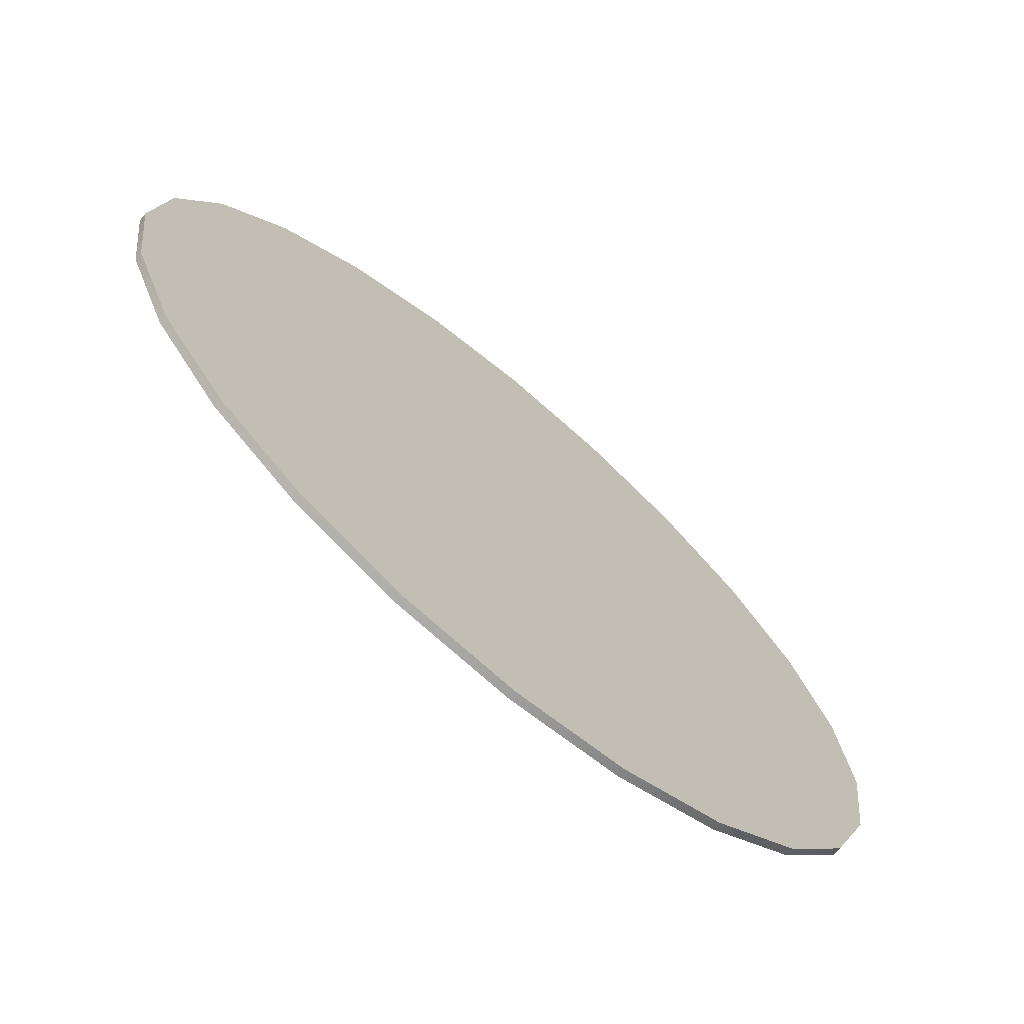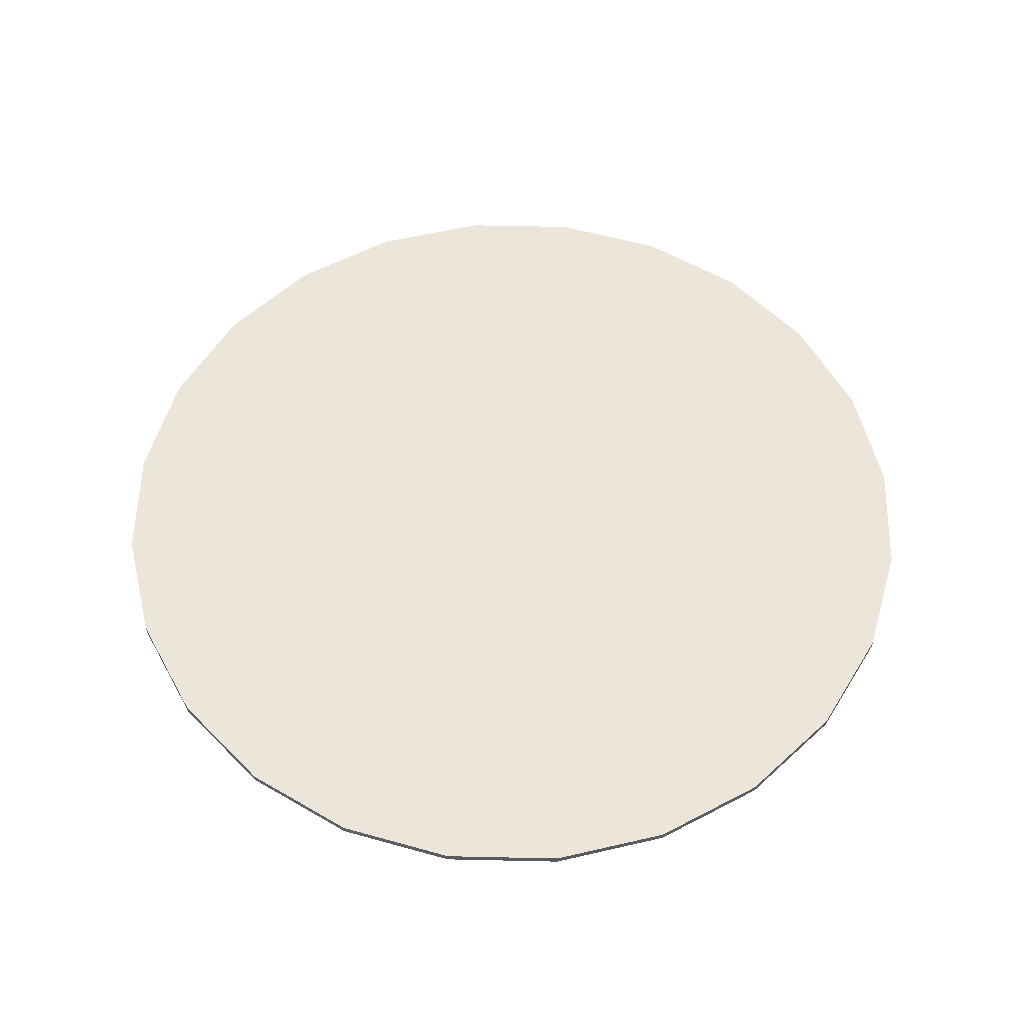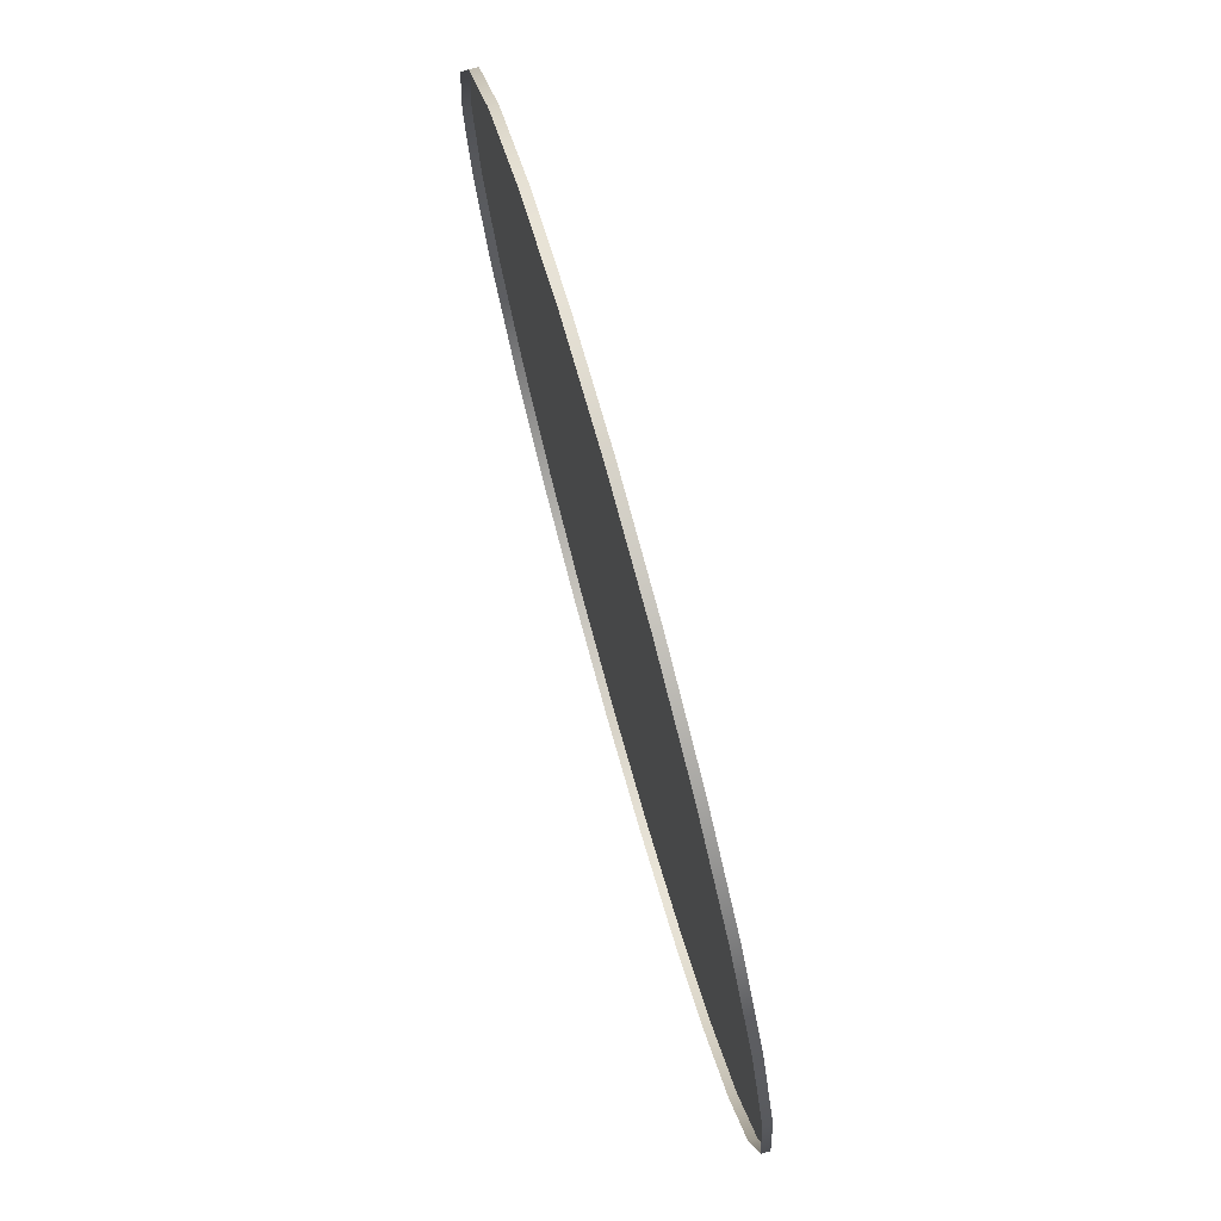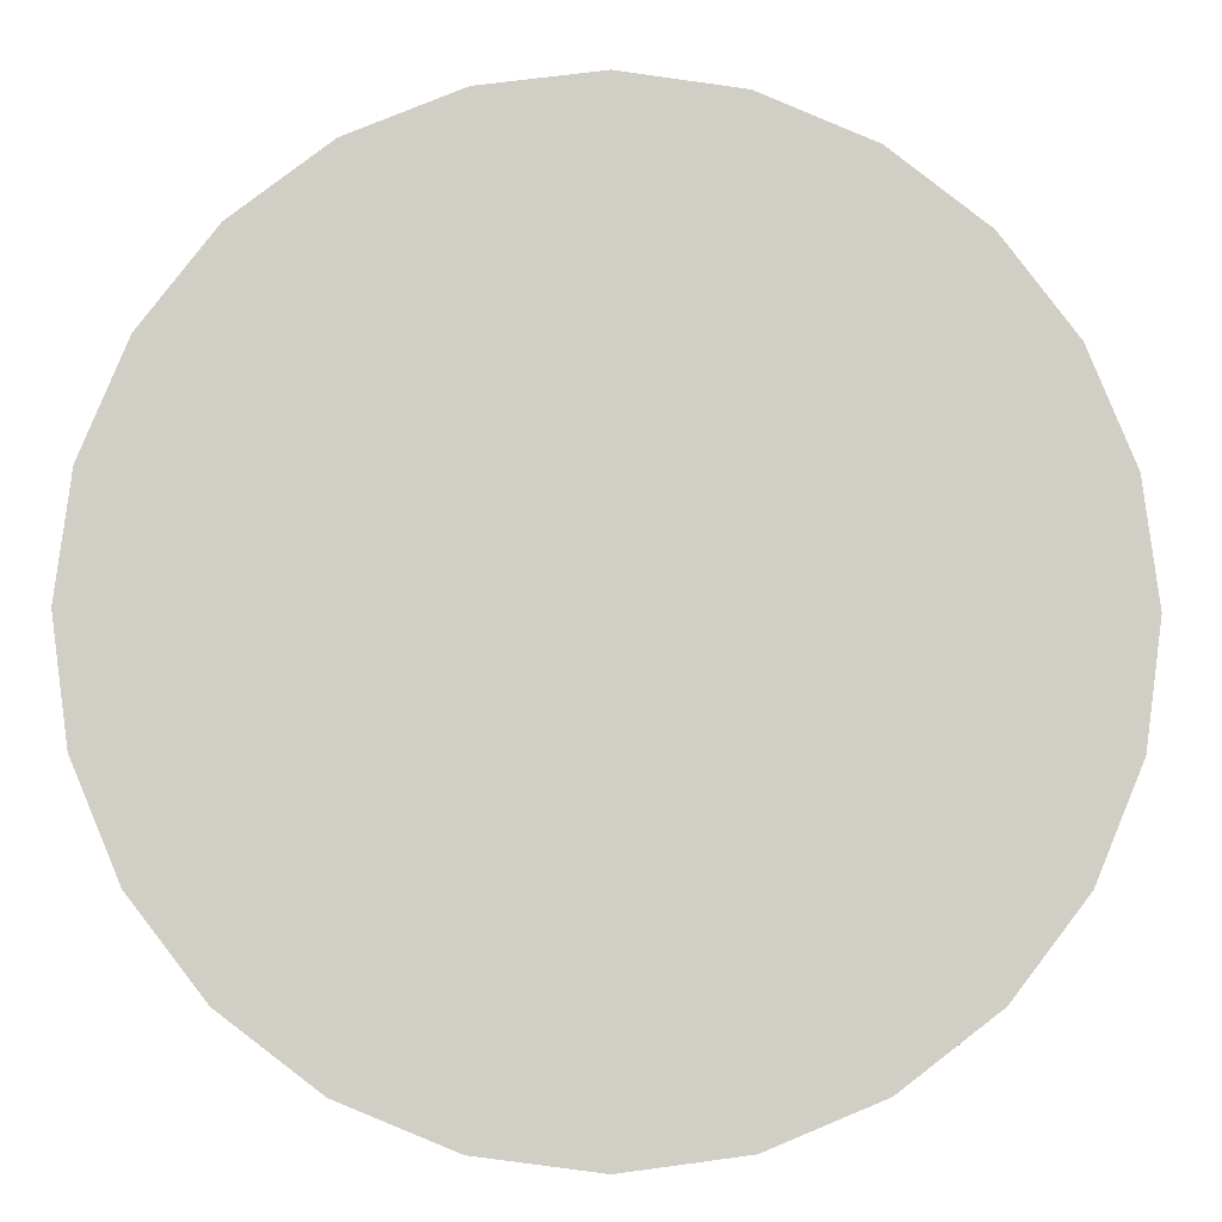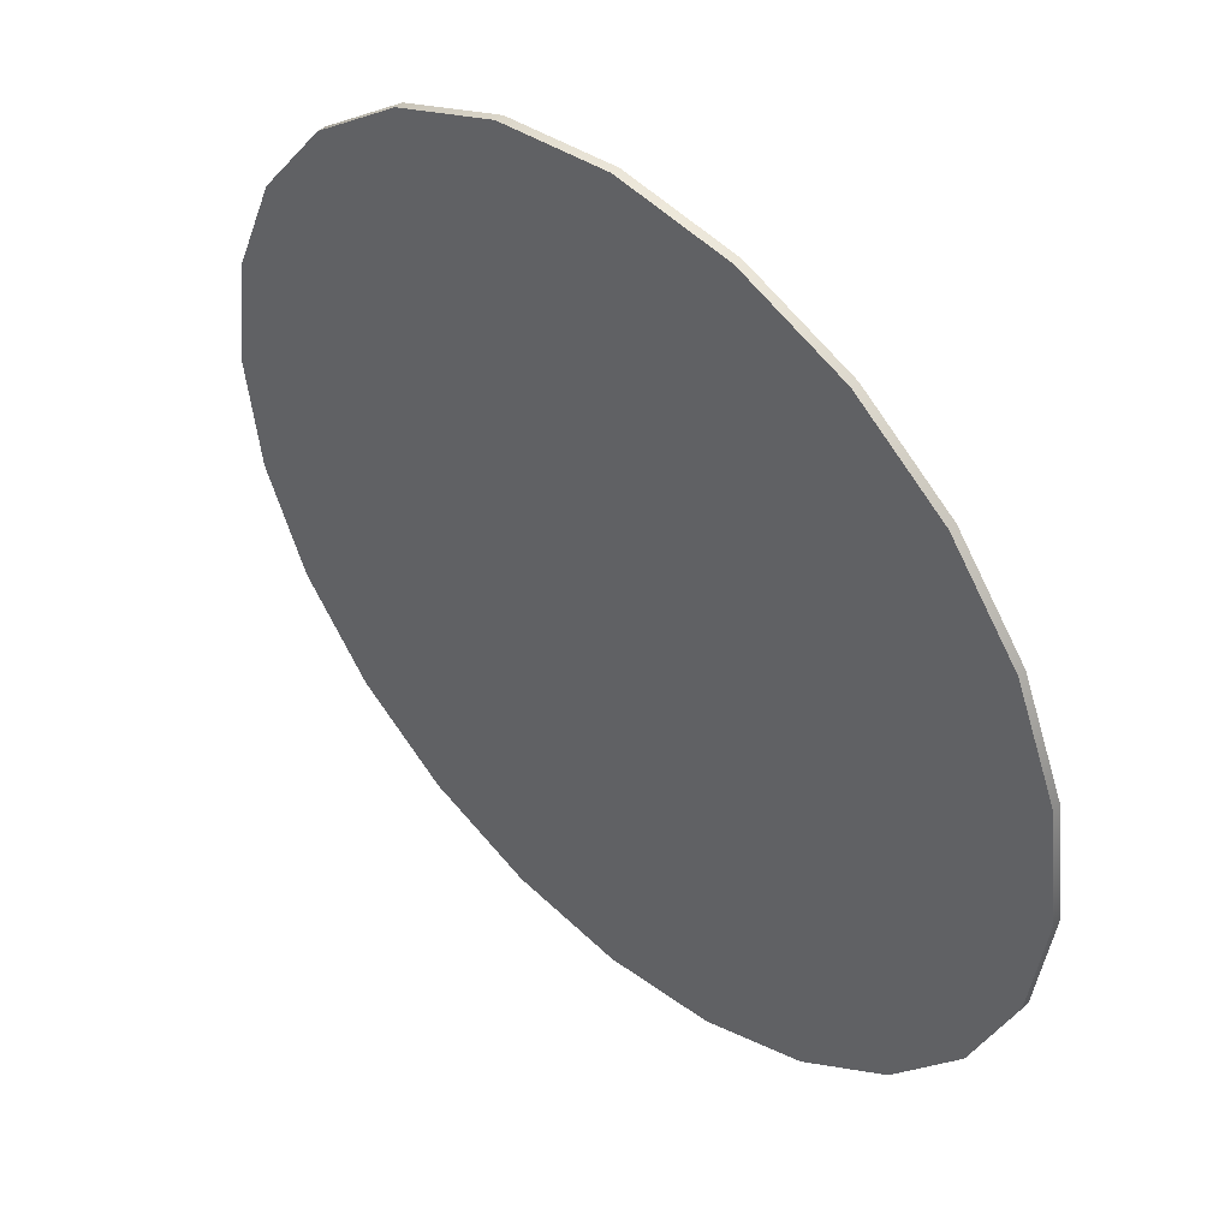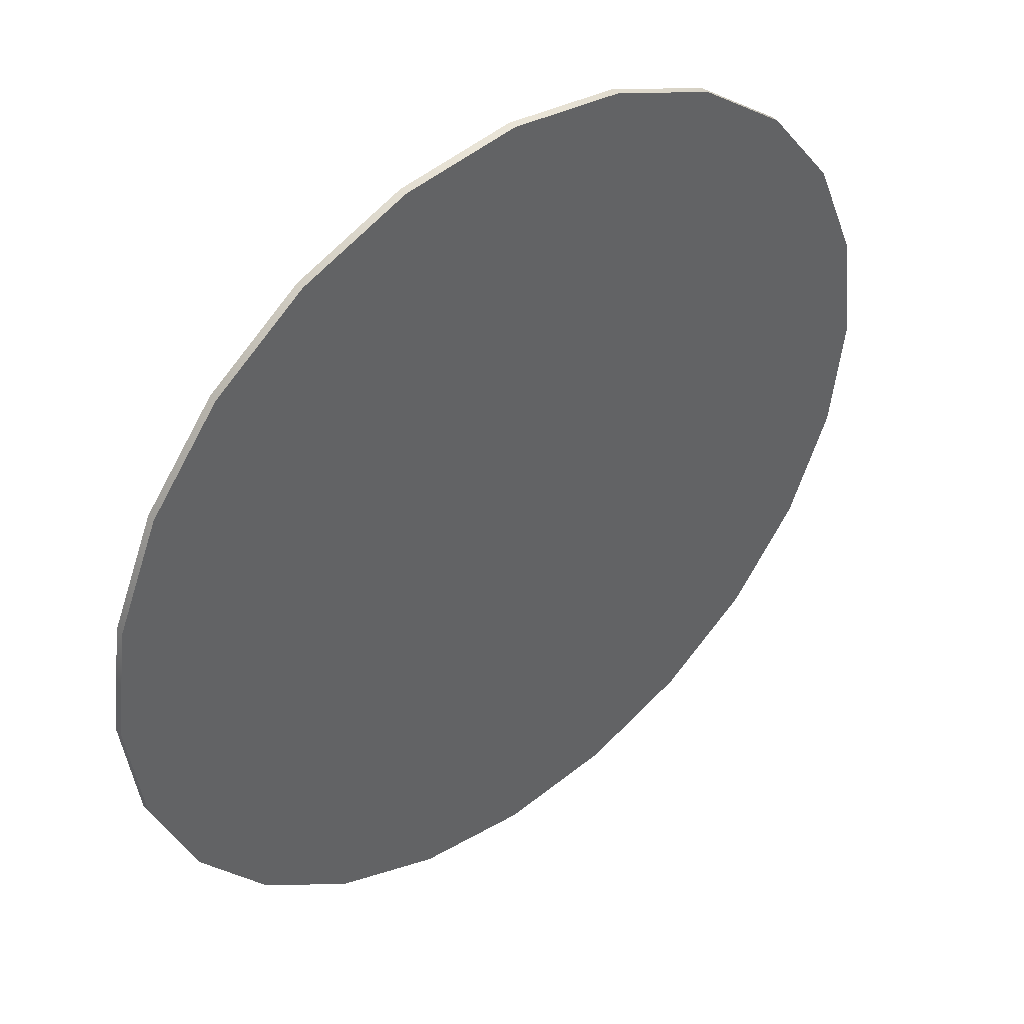
<metadata>
{"format":"obj","ext":"obj","renderer":"f3d","projection":"perspective","resolution":1024,"background":"white","views":[{"elev":-71.0,"azim":139.8,"up":"+Z"},{"elev":56.5,"azim":173.8,"up":"+Y"},{"elev":77.3,"azim":74.4,"up":"+Z"},{"elev":-6.6,"azim":177.4,"up":"+Z"},{"elev":46.3,"azim":-136.1,"up":"+Z"},{"elev":43.3,"azim":140.8,"up":"+Z"}]}
</metadata>
<code>
o #ID222
v -0.1435 0.1044 0.0499
v -0.13 0.102 0.01746
v -0.1435 0.102 0.0499
v -0.13 0.1044 0.01746
v -0.1087 0.102 -0.01039
v -0.1087 0.1044 -0.01039
v -0.148 0.1044 0.0847
v -0.148 0.102 0.0847
v 0.02124 0.1044 0.2146
v -0.04837 0.1044 0.2146
v -0.01357 0.1044 0.2192
v 0.05367 0.1044 0.2012
v -0.0808 0.1044 0.2012
v 0.08152 0.1044 0.1798
v -0.1087 0.1044 0.1798
v 0.1029 0.1044 0.1519
v -0.13 0.1044 0.1519
v 0.1163 0.1044 0.1195
v -0.1435 0.1044 0.1195
v 0.1209 0.1044 0.0847
v -0.148 0.1044 0.0847
v 0.1163 0.1044 0.0499
v -0.1435 0.1044 0.0499
v 0.1029 0.1044 0.01746
v -0.13 0.1044 0.01746
v 0.08152 0.1044 -0.01039
v -0.1087 0.1044 -0.01039
v 0.05367 0.1044 -0.03176
v -0.0808 0.1044 -0.03176
v 0.02124 0.1044 -0.04519
v -0.04837 0.1044 -0.04519
v -0.01357 0.1044 -0.04977
v -0.0808 0.1044 -0.03176
v -0.0808 0.102 -0.03176
v -0.1435 0.1044 0.1195
v -0.1435 0.102 0.1195
v 0.1209 0.1044 0.0847
v 0.1163 0.102 0.1195
v 0.1209 0.102 0.0847
v 0.1163 0.1044 0.1195
v 0.1163 0.1044 0.0499
v 0.1163 0.102 0.0499
v 0.1029 0.102 0.01746
v 0.1029 0.1044 0.01746
v 0.08152 0.1044 -0.01039
v 0.08152 0.102 -0.01039
v 0.05367 0.102 -0.03176
v 0.05367 0.1044 -0.03176
v 0.02124 0.1044 -0.04519
v 0.02124 0.102 -0.04519
v -0.01357 0.1044 -0.04977
v -0.01357 0.102 -0.04977
v -0.04837 0.1044 -0.04519
v -0.04837 0.102 -0.04519
v -0.13 0.1044 0.1519
v -0.13 0.102 0.1519
v -0.1087 0.1044 0.1798
v -0.1087 0.102 0.1798
v -0.0808 0.1044 0.2012
v -0.0808 0.102 0.2012
v -0.04837 0.1044 0.2146
v -0.04837 0.102 0.2146
v -0.01357 0.102 0.2192
v -0.01357 0.1044 0.2192
v 0.02124 0.102 0.2146
v 0.02124 0.1044 0.2146
v 0.05367 0.102 0.2012
v 0.05367 0.1044 0.2012
v 0.08152 0.102 0.1798
v 0.08152 0.1044 0.1798
v 0.1029 0.1044 0.1519
v 0.1029 0.102 0.1519
f 1 2 3
f 2 1 4
f 4 5 2
f 5 4 6
f 7 3 8
f 3 7 1
f 9 10 11
f 10 9 12
f 10 12 13
f 13 12 14
f 13 14 15
f 15 14 16
f 15 16 17
f 17 16 18
f 17 18 19
f 19 18 20
f 19 20 21
f 21 20 22
f 21 22 23
f 23 22 24
f 23 24 25
f 25 24 26
f 25 26 27
f 27 26 28
f 27 28 29
f 29 28 30
f 29 30 31
f 31 30 32
f 5 33 34
f 33 5 6
f 35 8 36
f 8 35 7
f 37 38 39
f 38 37 40
f 41 39 42
f 39 41 37
f 43 41 42
f 41 43 44
f 45 43 46
f 43 45 44
f 47 45 46
f 45 47 48
f 47 49 48
f 49 47 50
f 50 51 49
f 51 50 52
f 52 53 51
f 53 52 54
f 34 53 54
f 53 34 33
f 55 36 56
f 36 55 35
f 57 56 58
f 56 57 55
f 59 58 60
f 58 59 57
f 61 60 62
f 60 61 59
f 61 63 64
f 63 61 62
f 64 65 66
f 65 64 63
f 66 67 68
f 67 66 65
f 68 69 70
f 69 68 67
f 71 69 72
f 69 71 70
f 40 72 38
f 72 40 71

</code>
